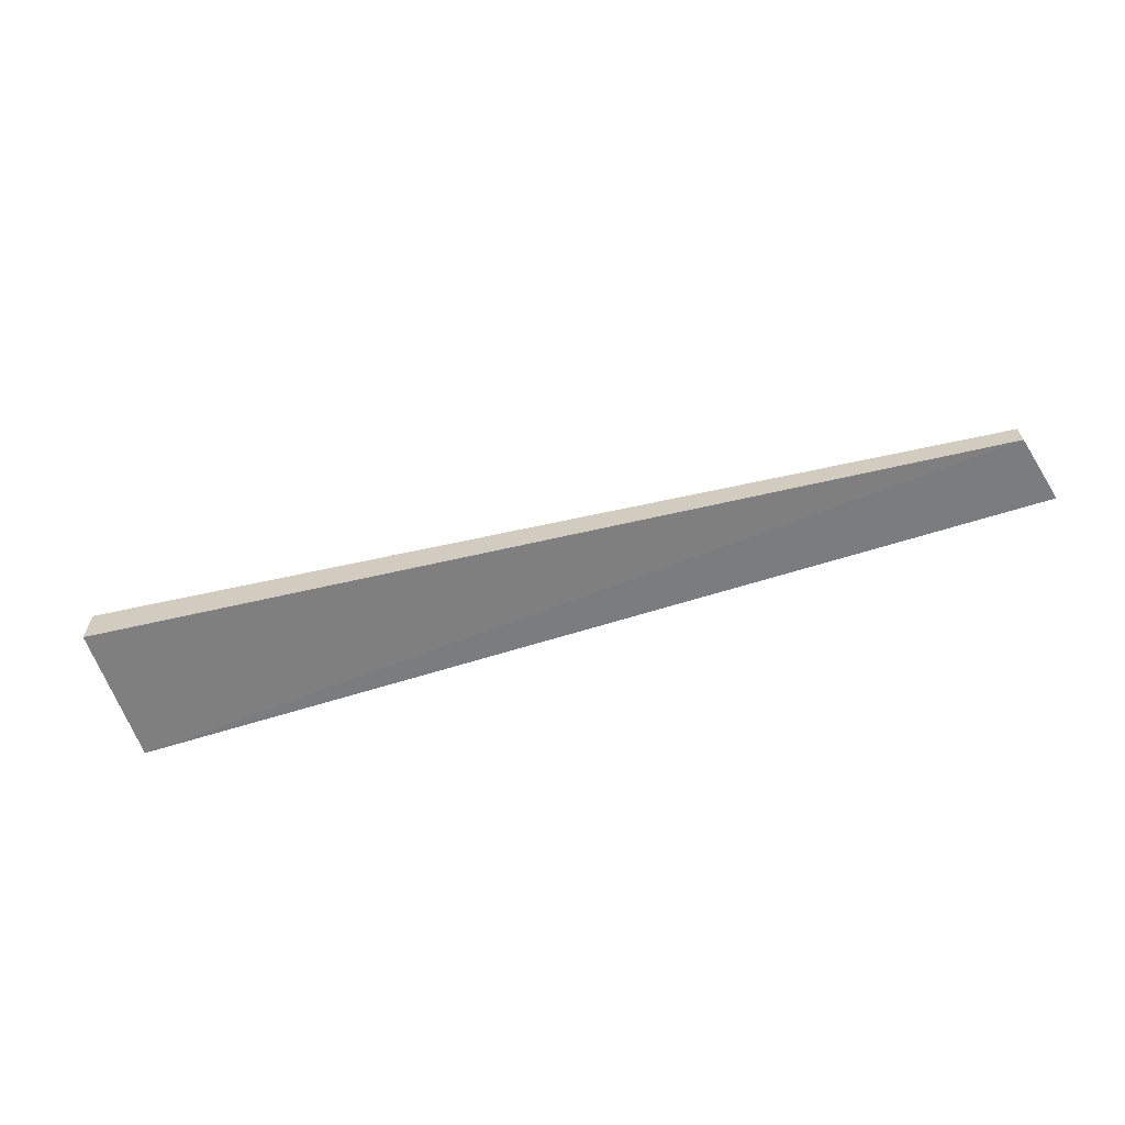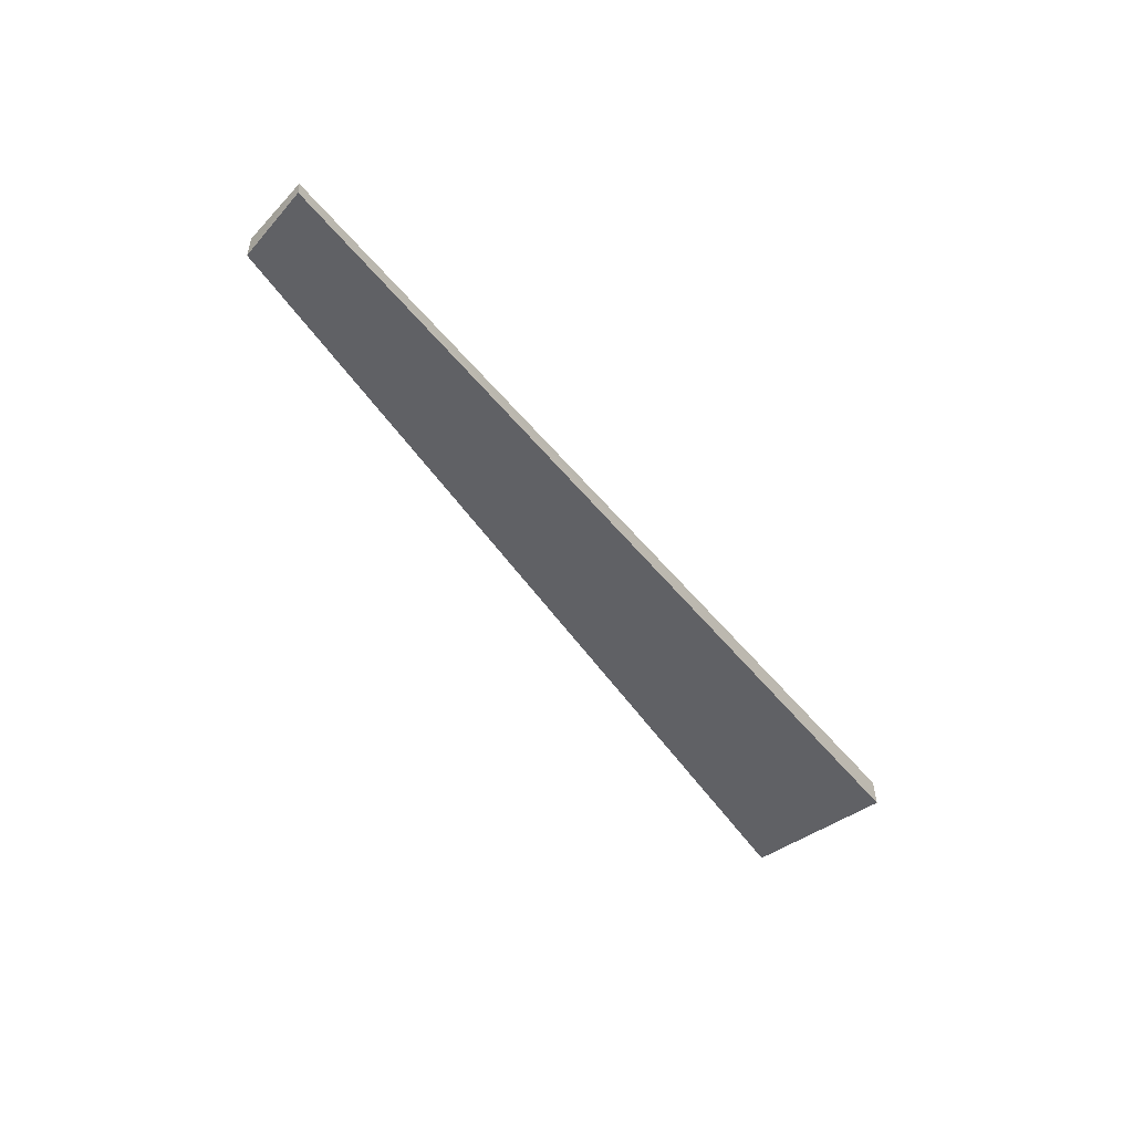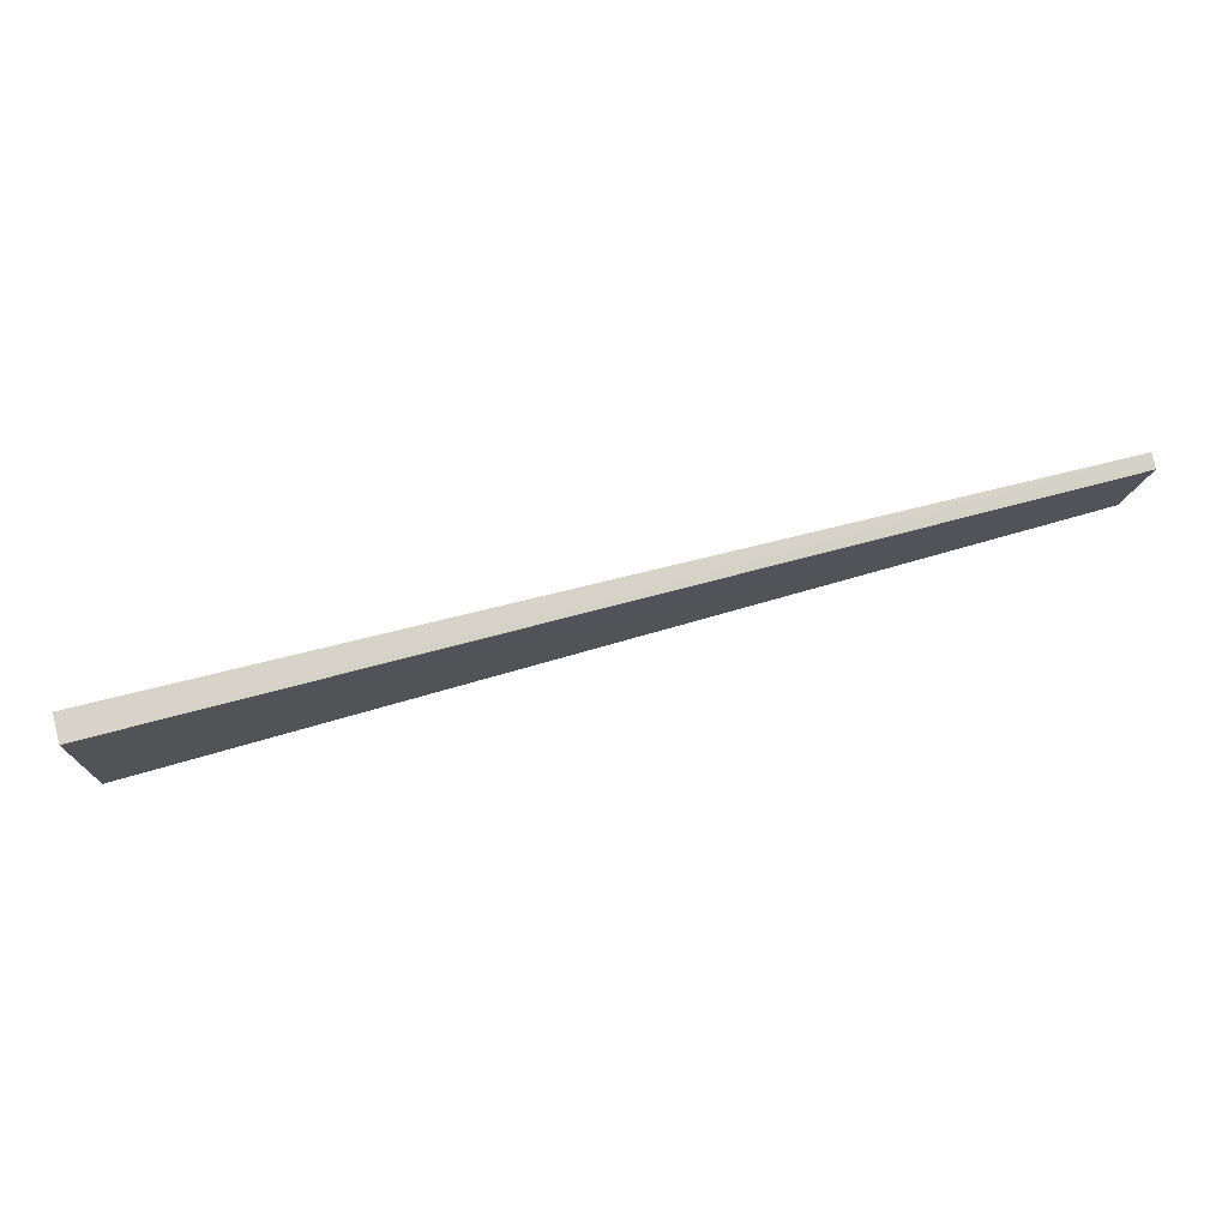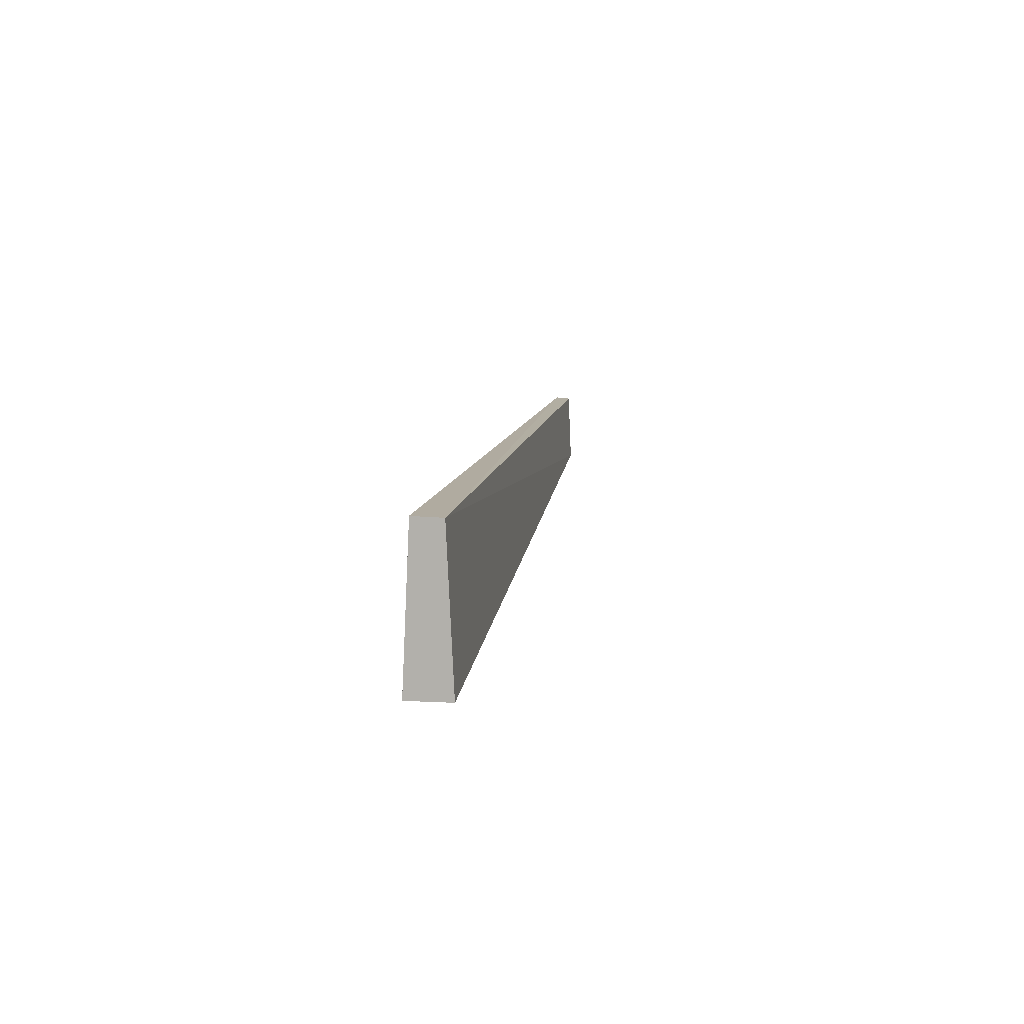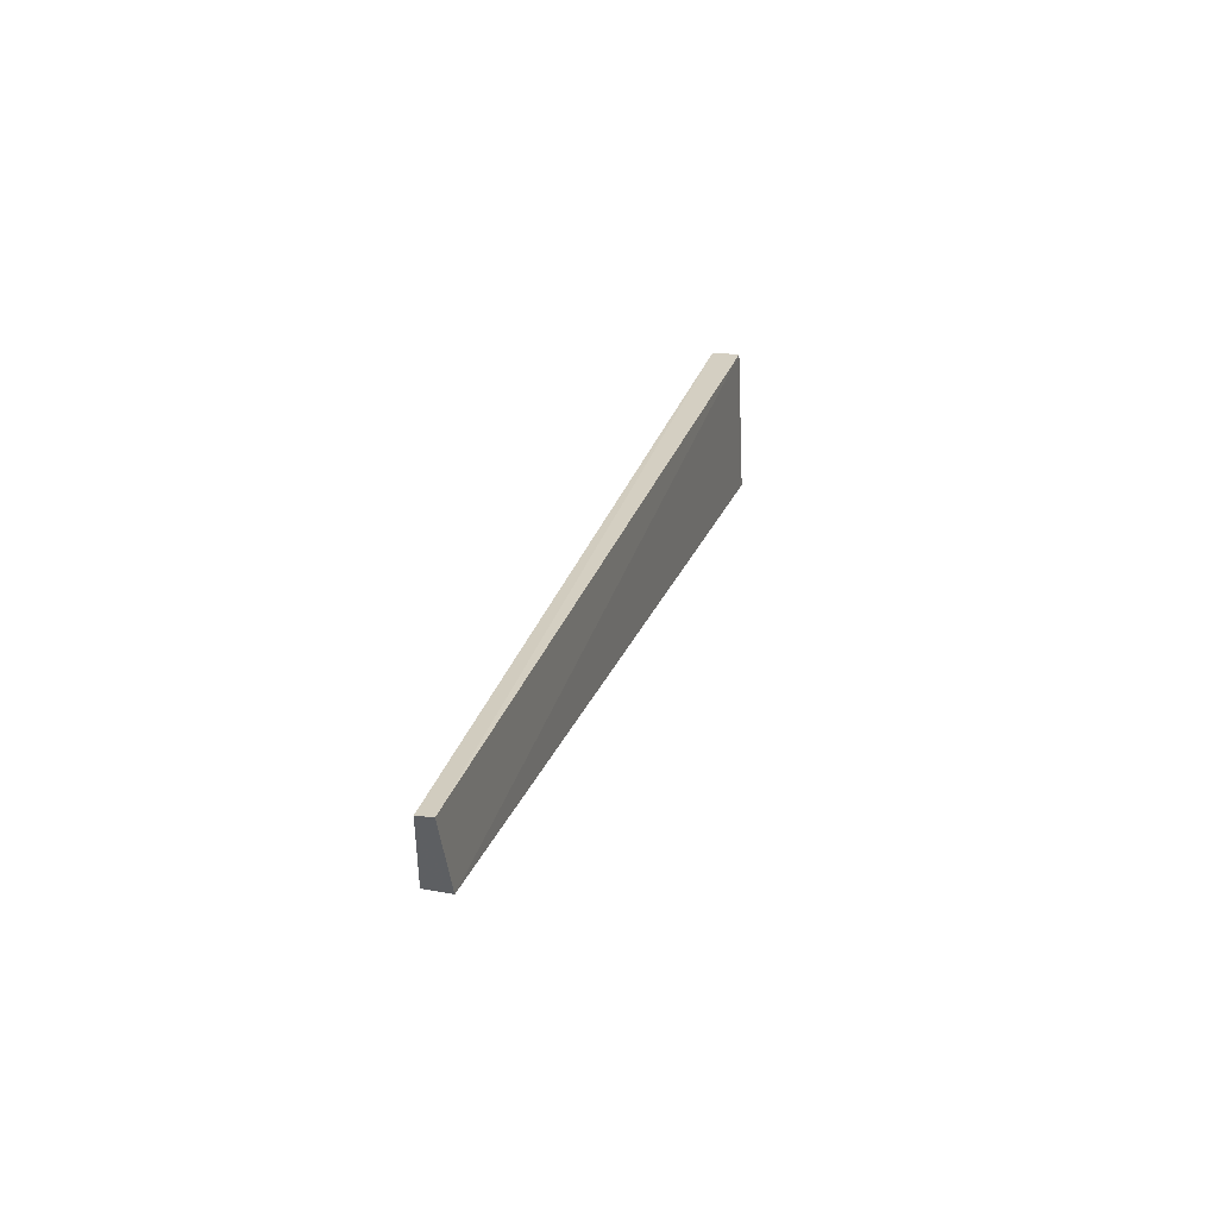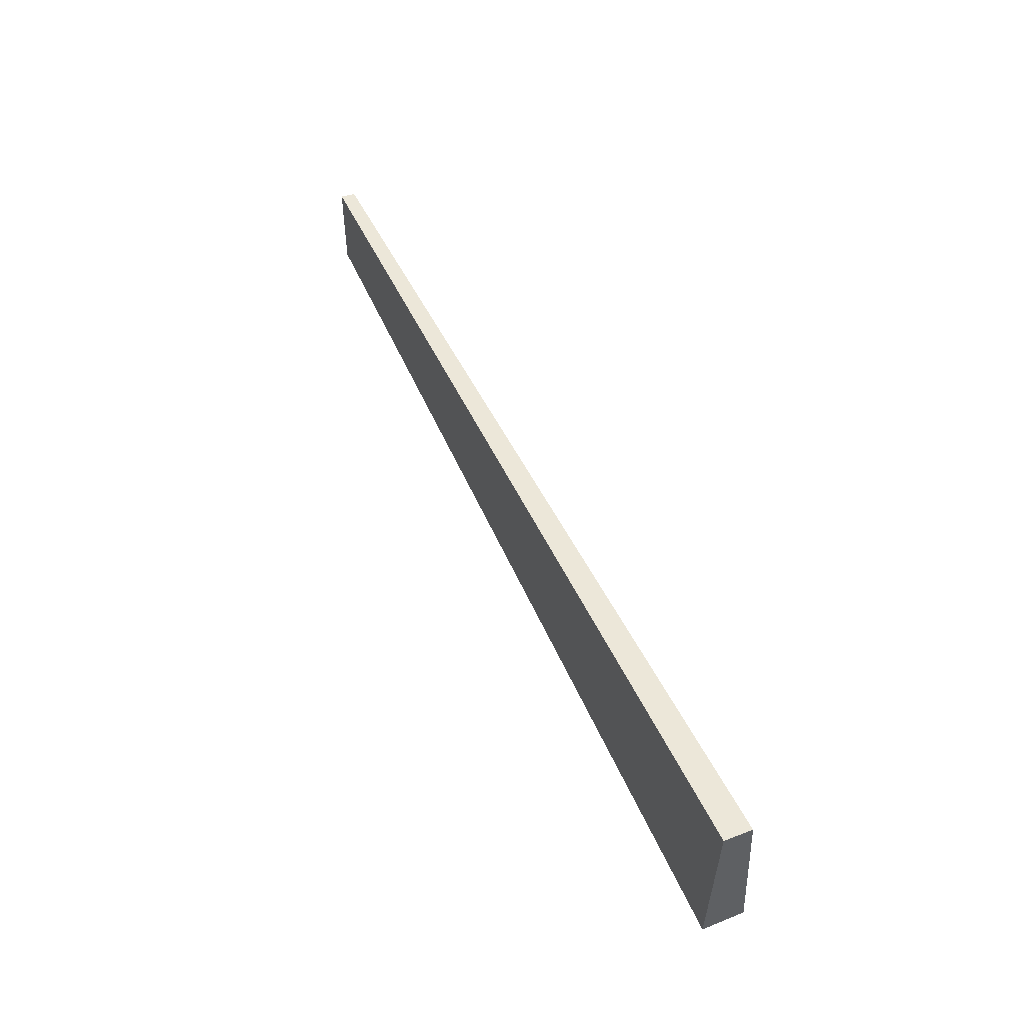
<metadata>
{"format":"obj","ext":"obj","renderer":"f3d","projection":"perspective","resolution":1024,"background":"white","views":[{"elev":-62.1,"azim":17.6,"up":"+Z"},{"elev":-46.9,"azim":126.0,"up":"+Z"},{"elev":75.6,"azim":-14.2,"up":"+Y"},{"elev":9.4,"azim":-82.0,"up":"+Y"},{"elev":26.4,"azim":105.1,"up":"+Y"},{"elev":48.5,"azim":-114.0,"up":"+Y"}]}
</metadata>
<code>
v 0.4424 -0.03867 0.001299
v 0.4461 -0.02476 -0.002624
v 0.446 -0.025 0.0003235
v 0.2646 -0.02465 0.00158
v 0.2646 -0.05293 -0.005224
v 0.4425 -0.03866 -0.003598
v 0.2646 -0.05293 0.002905
v 0.2646 -0.02448 -0.003892
f 1 3 4
f 3 2 4
f 6 2 3
f 6 3 1
f 7 1 4
f 7 6 1
f 7 5 6
f 8 4 2
f 8 6 5
f 8 2 6
f 8 7 4
f 8 5 7

</code>
